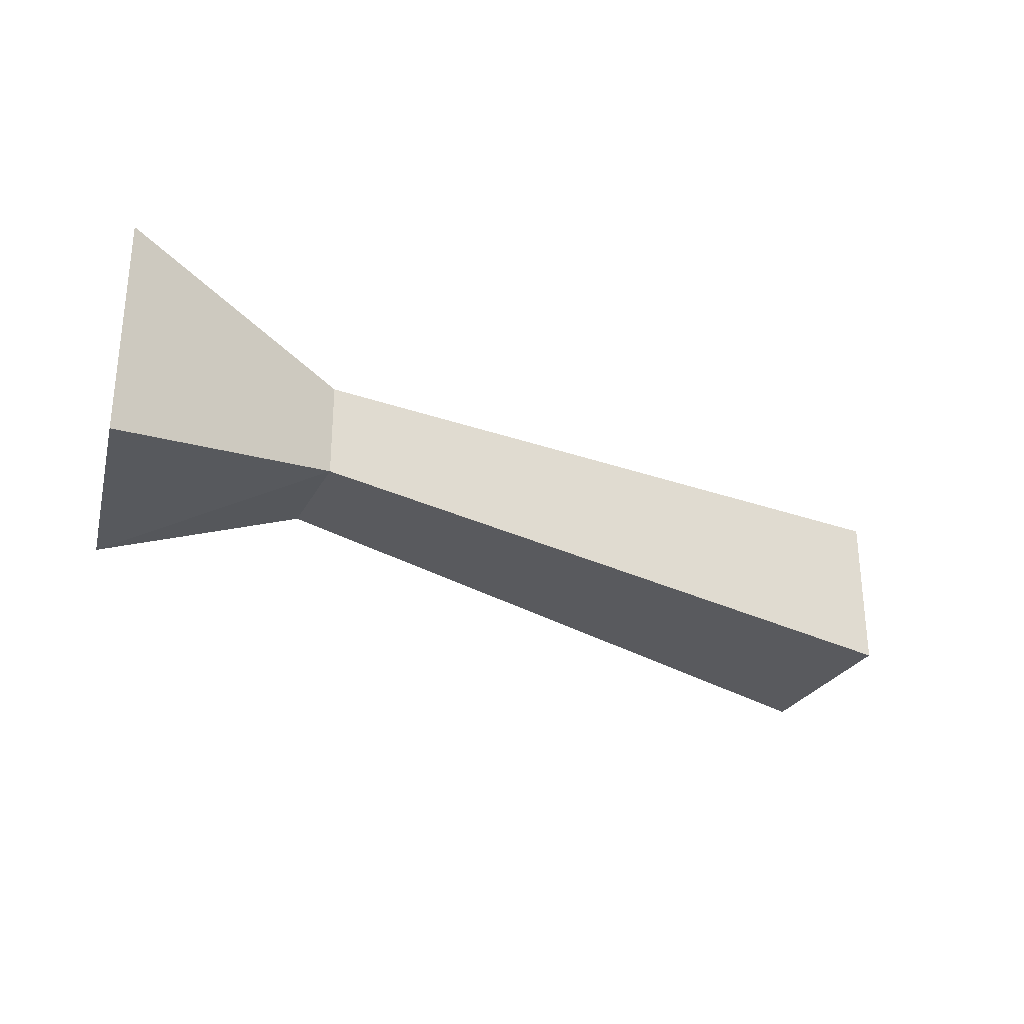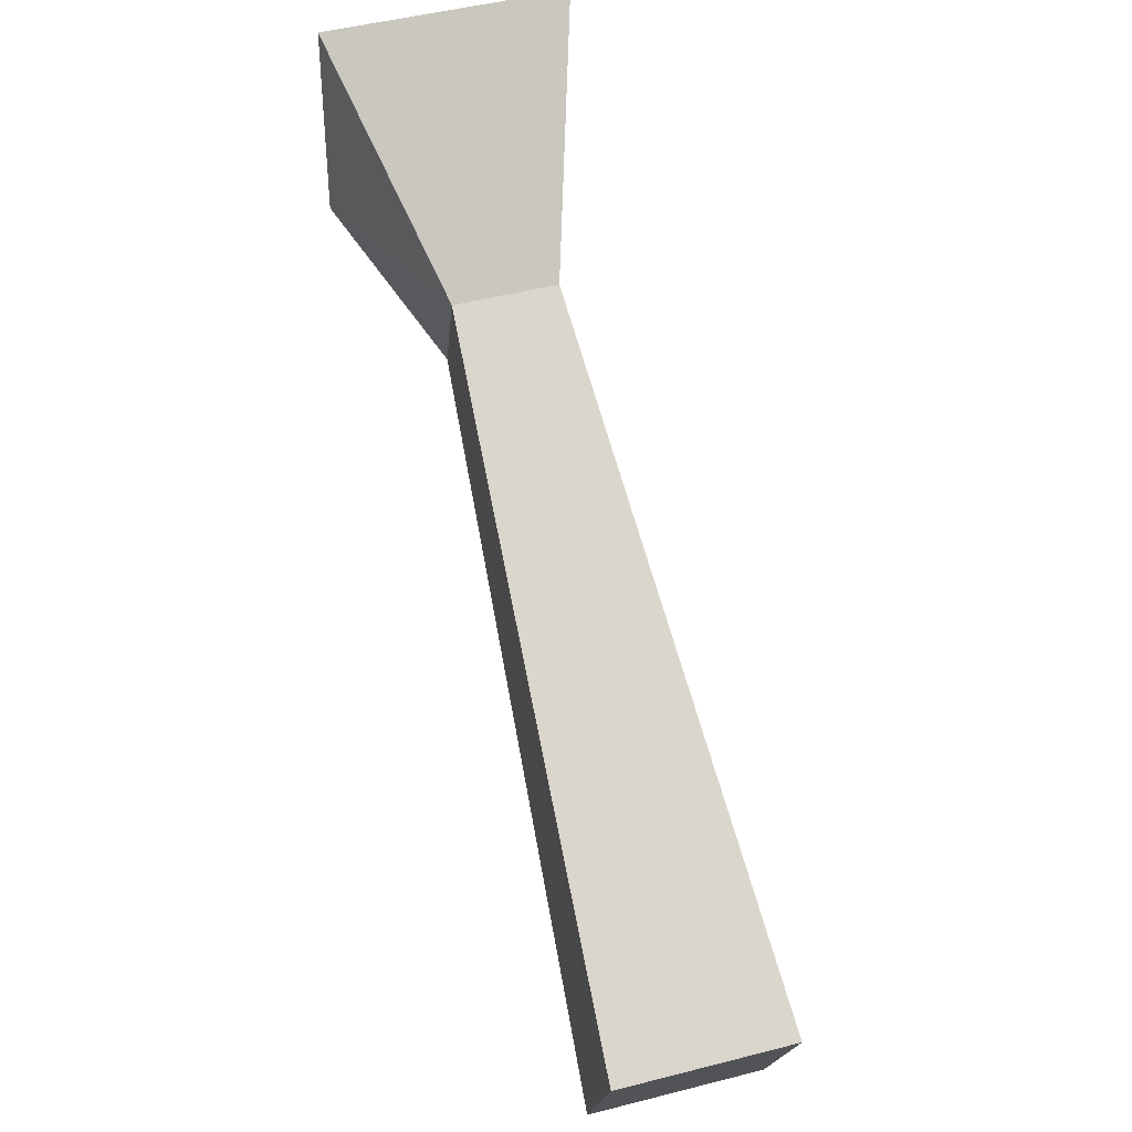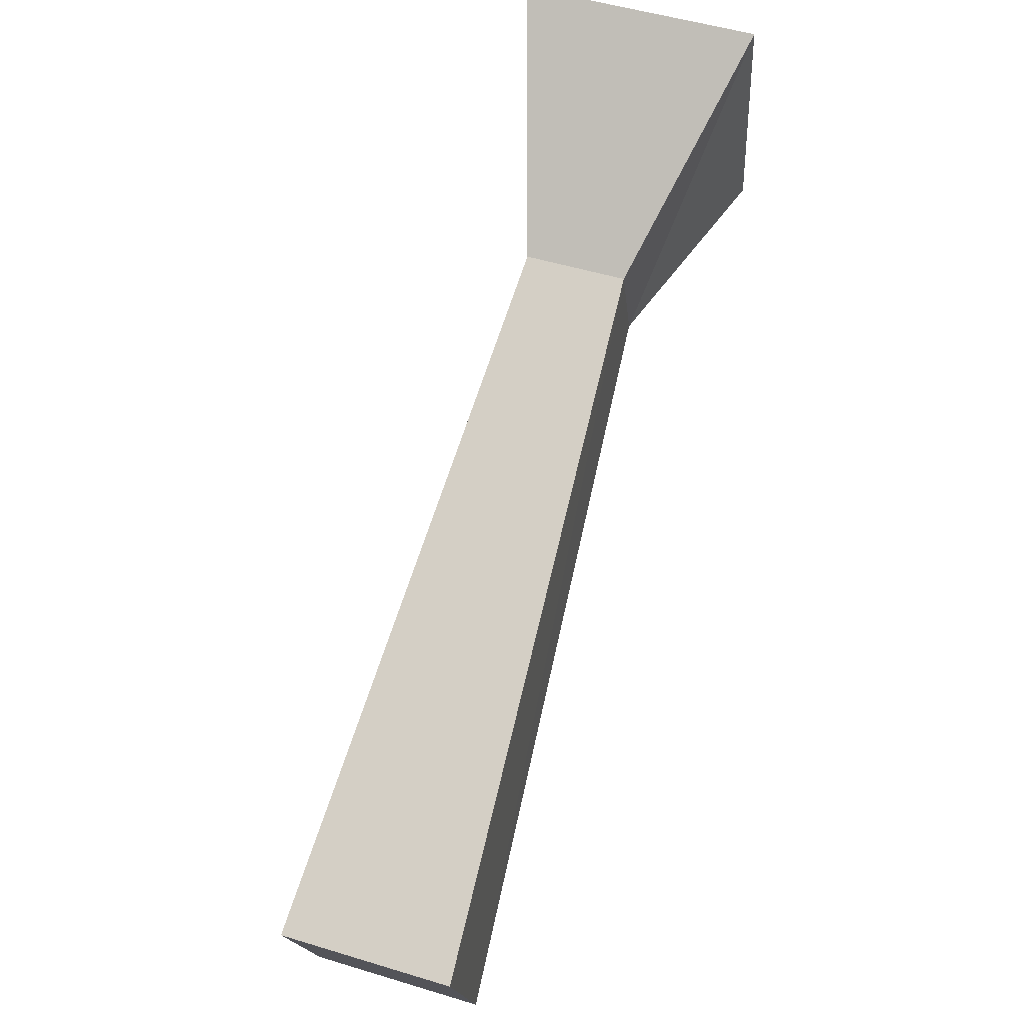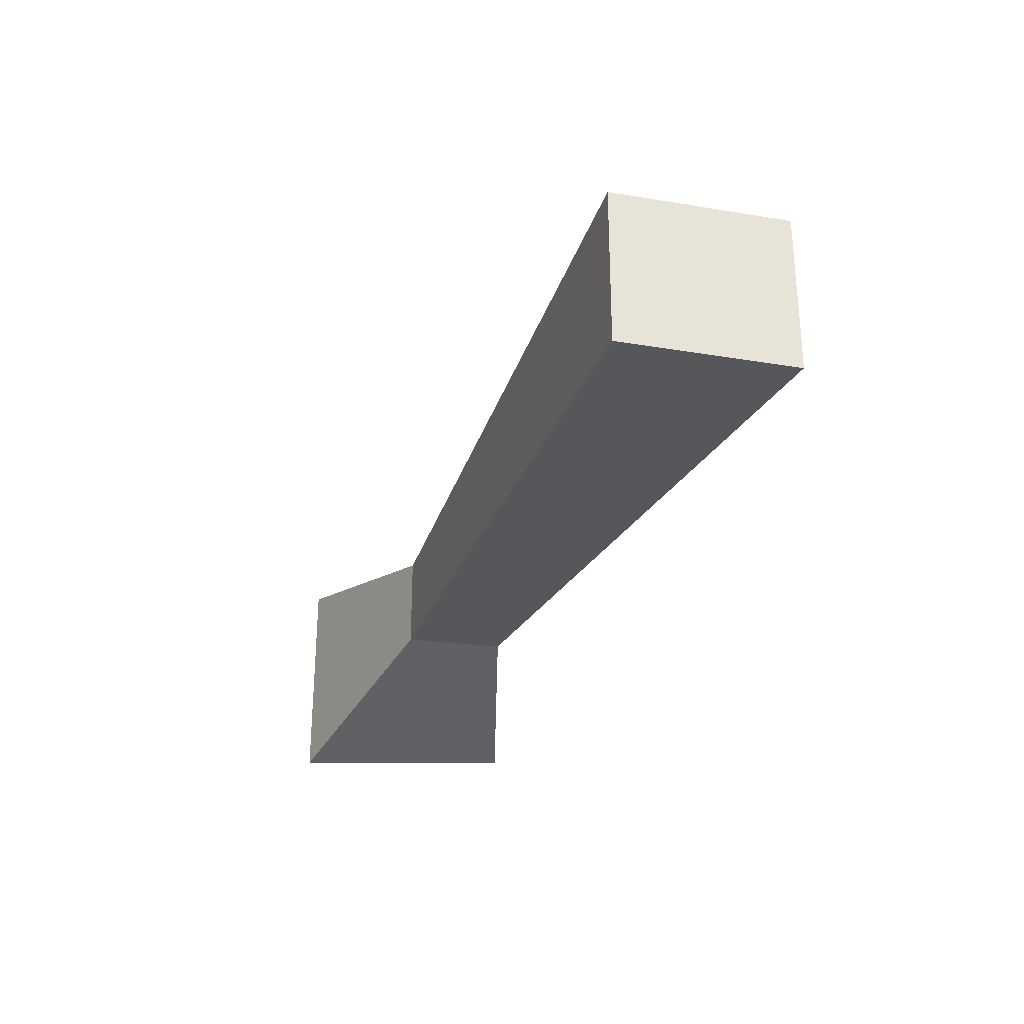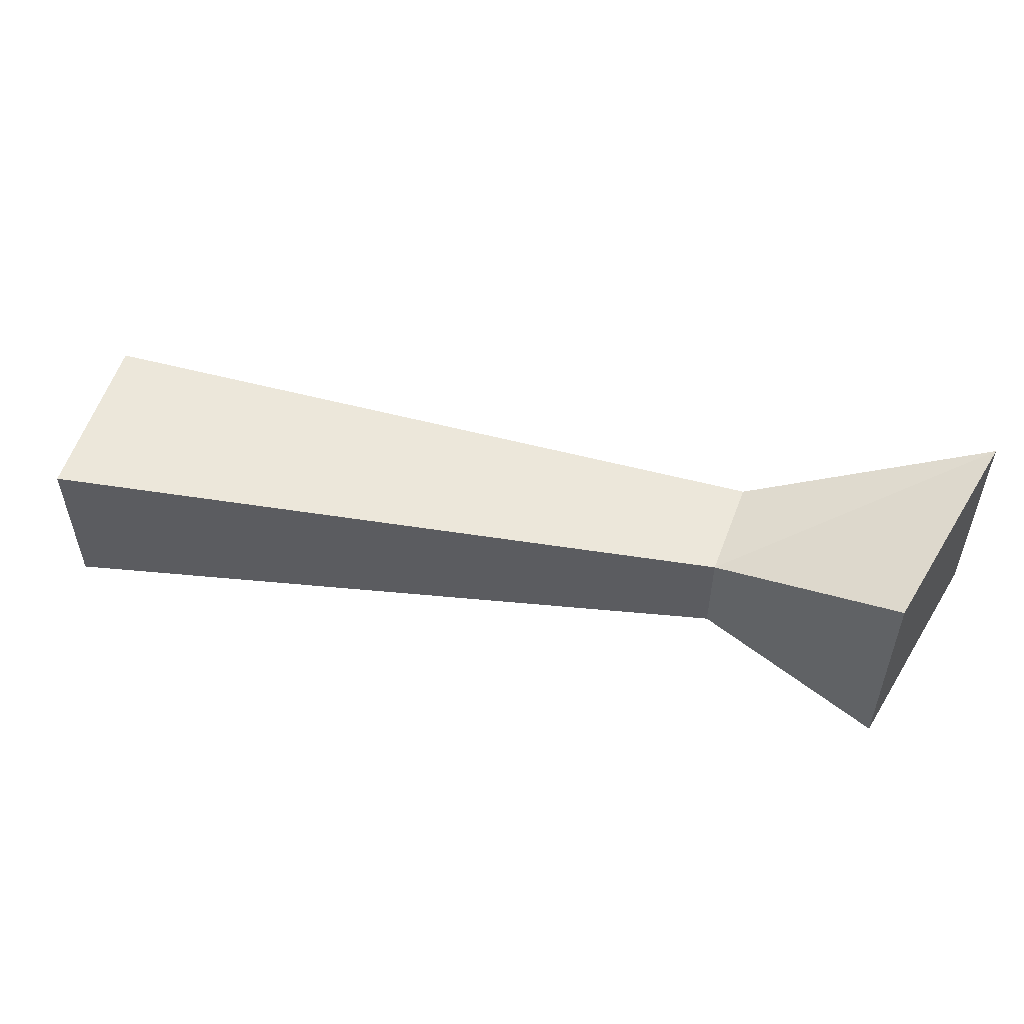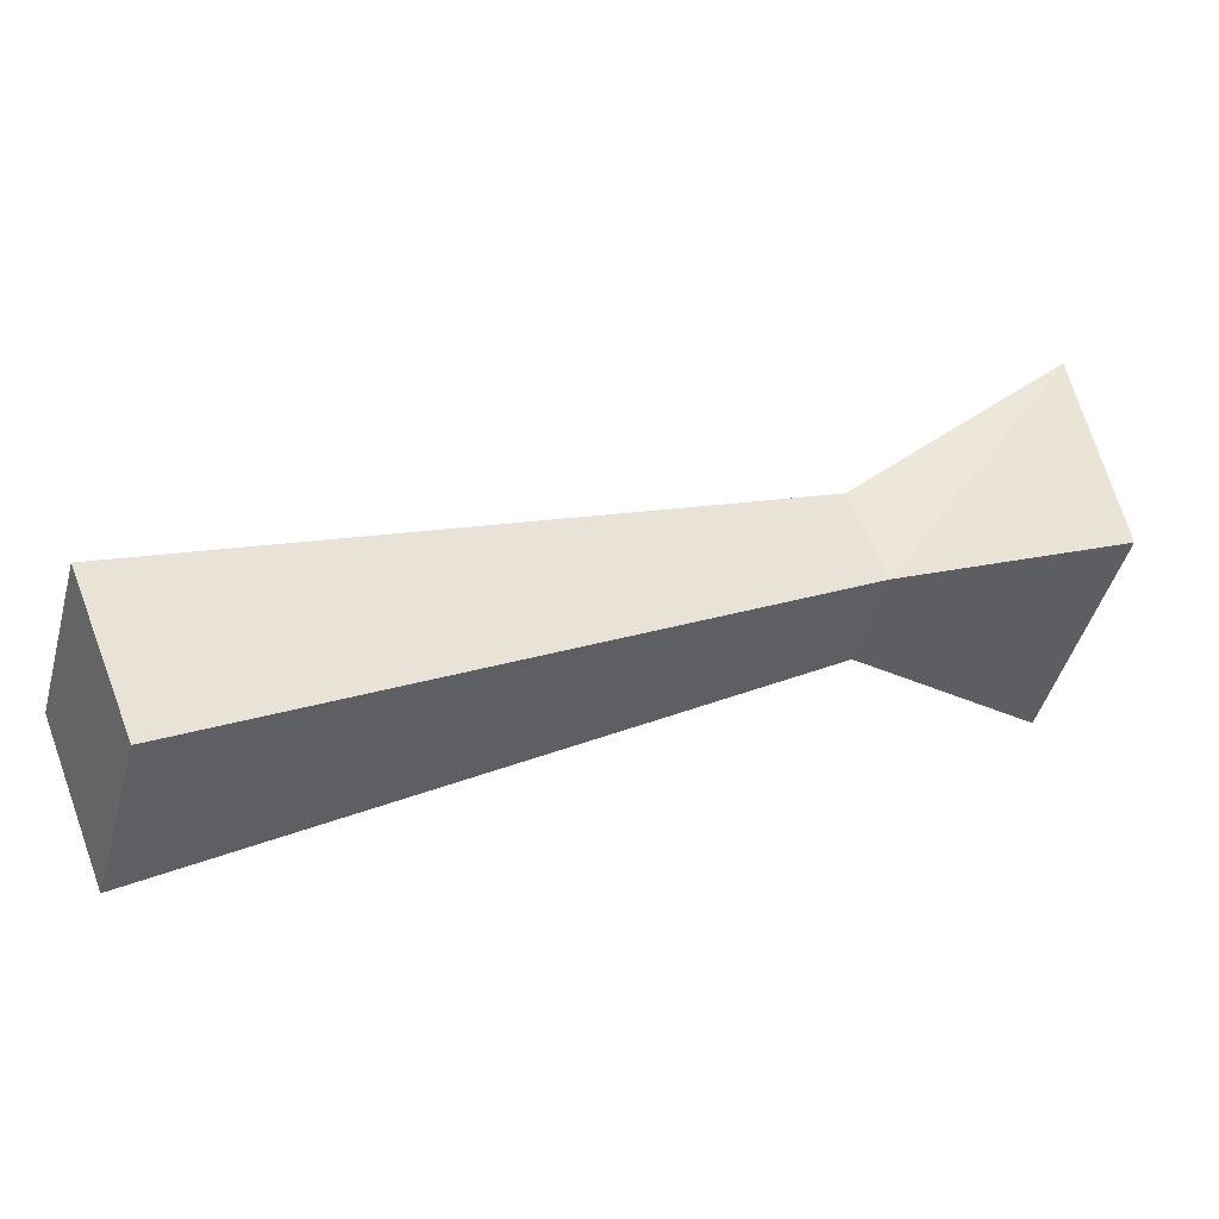
<metadata>
{"format":"obj","ext":"obj","renderer":"f3d","projection":"perspective","resolution":1024,"background":"white","views":[{"elev":-30.2,"azim":-5.4,"up":"+Y"},{"elev":49.8,"azim":74.3,"up":"+Z"},{"elev":51.1,"azim":108.3,"up":"+Z"},{"elev":-29.7,"azim":98.0,"up":"+Y"},{"elev":54.3,"azim":-141.1,"up":"+Y"},{"elev":-45.8,"azim":164.8,"up":"+Z"}]}
</metadata>
<code>
v -0.1406 0.0625 0.01562
v -0.1484 0.0625 -0.03906
v -0.1016 0.04688 -0.04688
v -0.09375 0.04688 -0.02344
v -0.1406 0.007812 0.01562
v -0.1484 0.007812 -0.03906
v -0.1016 0.02344 -0.04688
v 0.03906 0.01562 -0.1328
v 0.03906 0.05469 -0.1328
v 0.05469 0.05469 -0.09375
v -0.09375 0.02344 -0.02344
v 0.05469 0.01562 -0.09375
f 1 2 3
f 1 3 4
f 1 4 5
f 1 5 2
f 2 5 6
f 2 6 7
f 2 7 3
f 3 7 8
f 3 8 9
f 3 9 4
f 4 9 10
f 4 10 11
f 4 11 5
f 5 11 6
f 6 11 7
f 7 11 12
f 7 12 8
f 8 12 10
f 8 10 9
f 10 12 11

</code>
